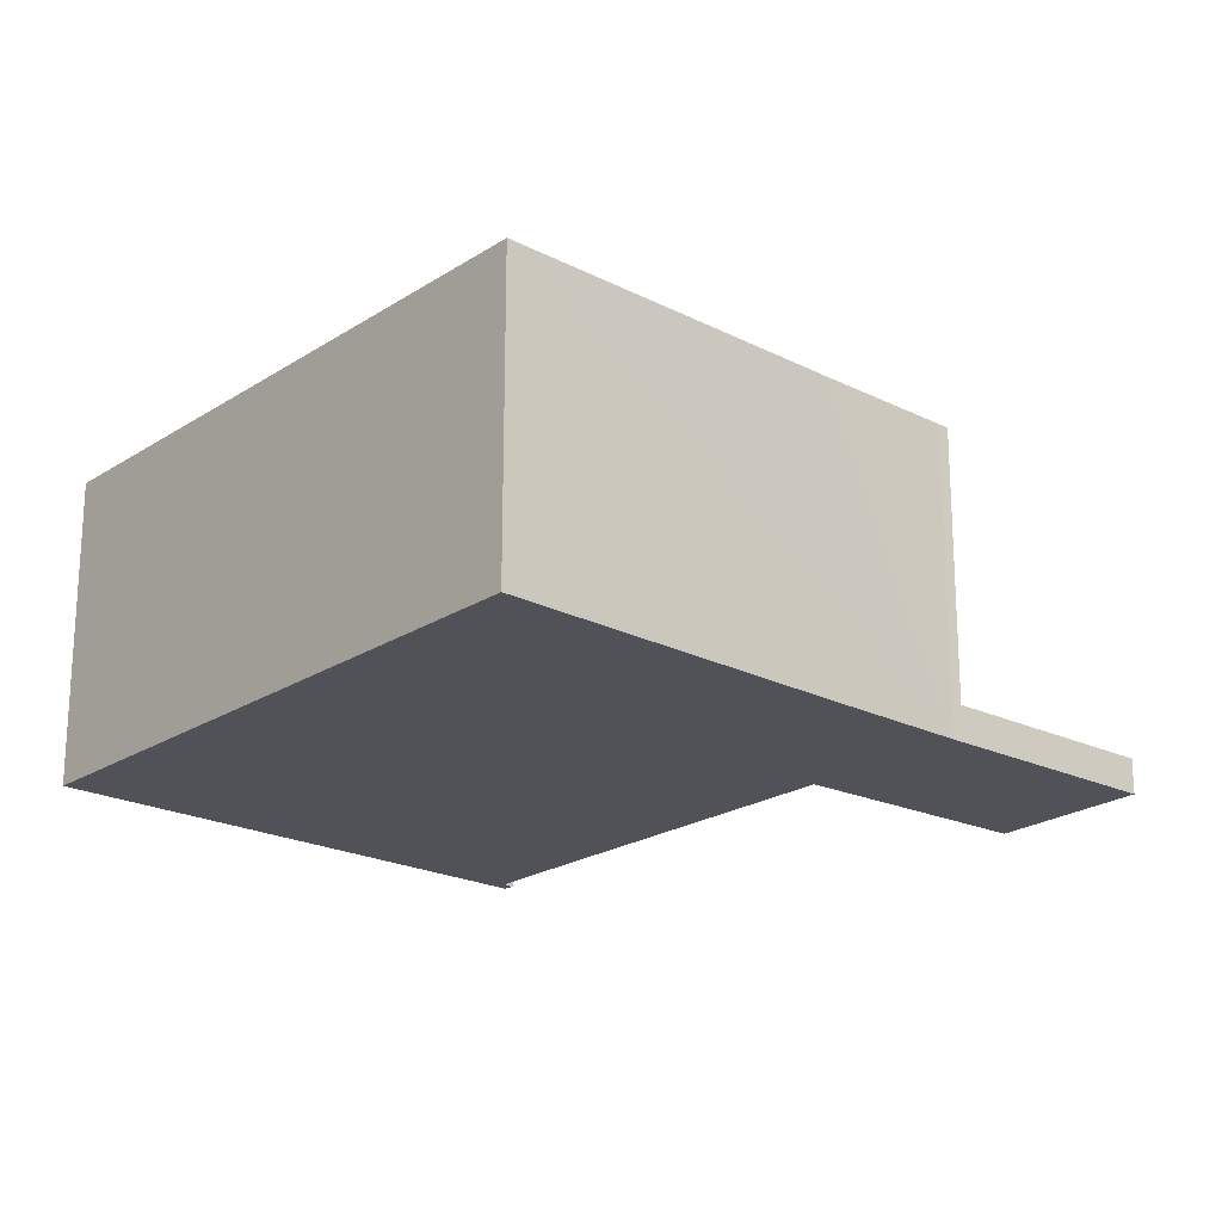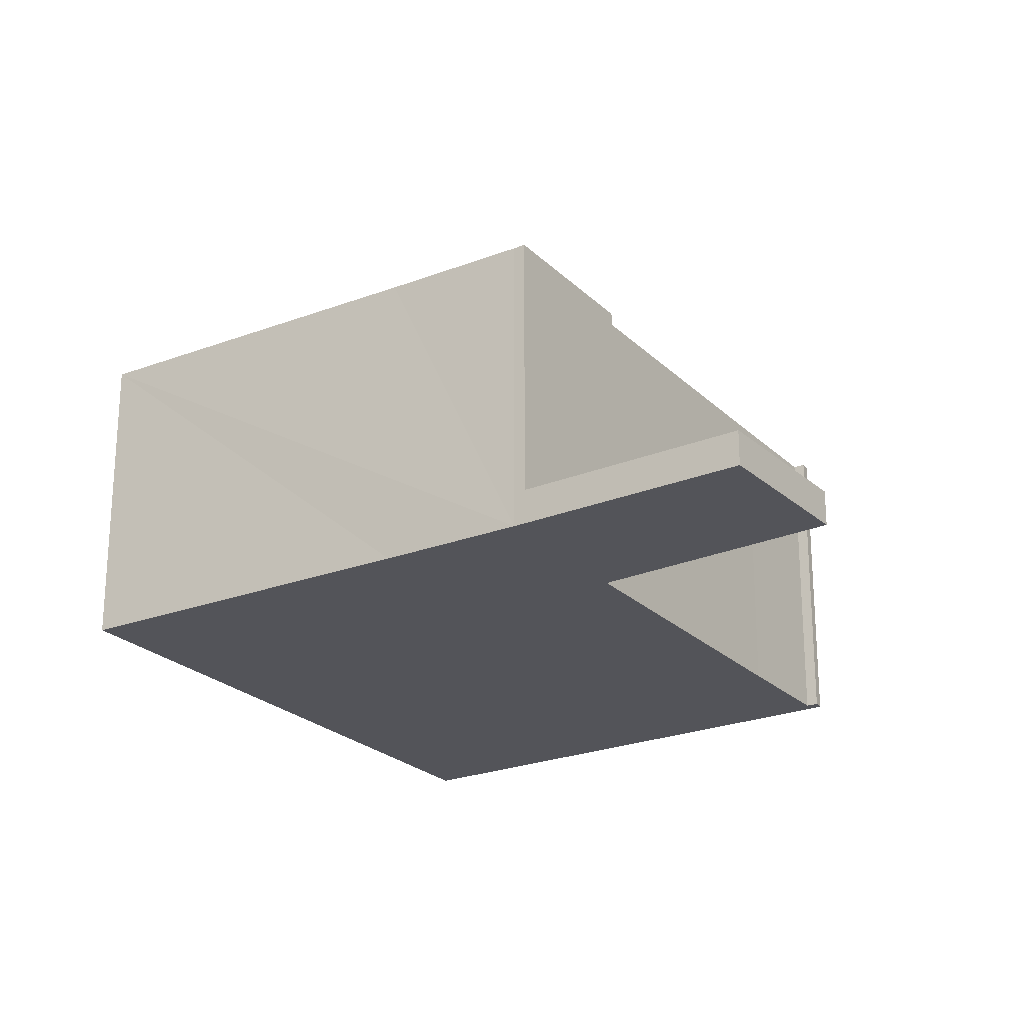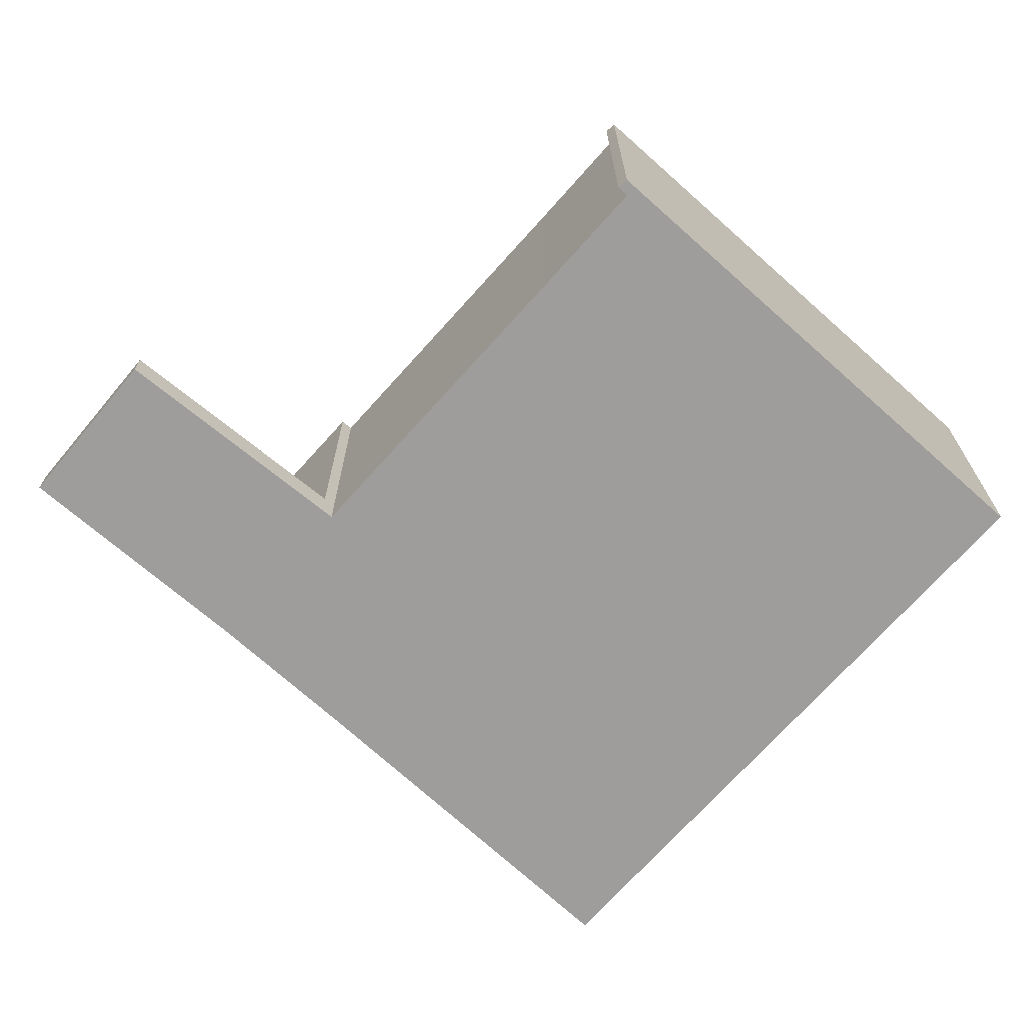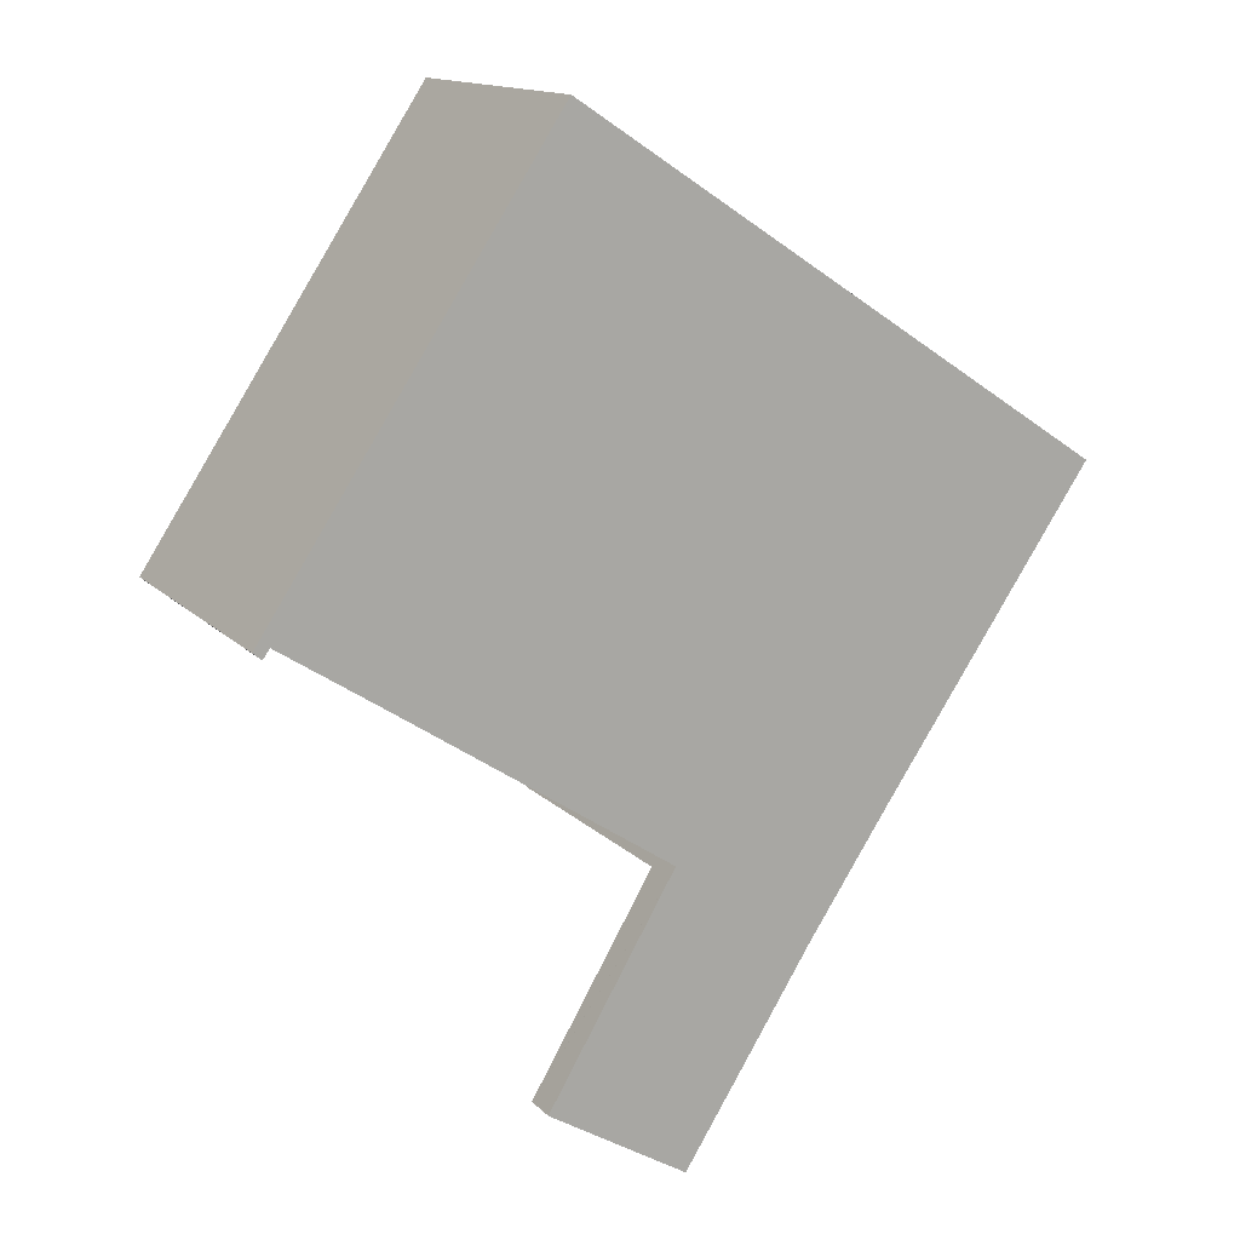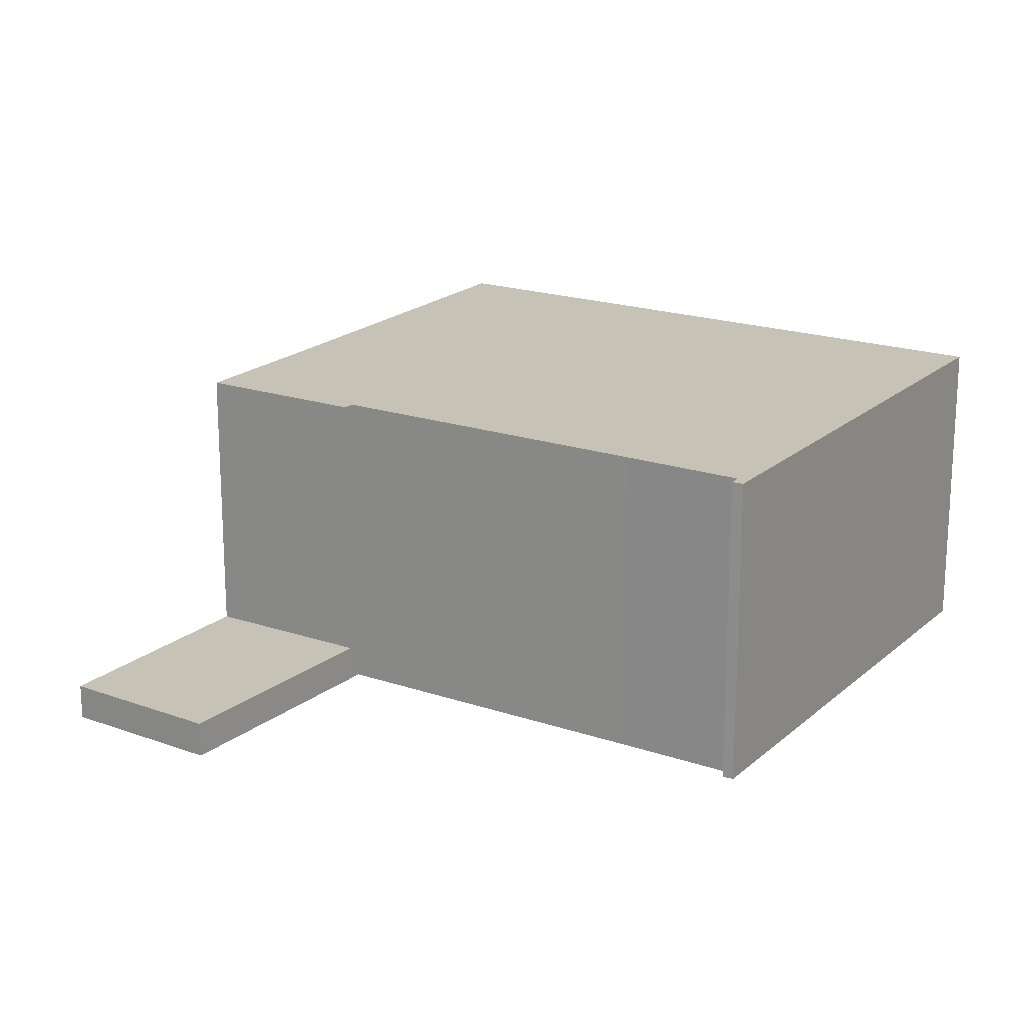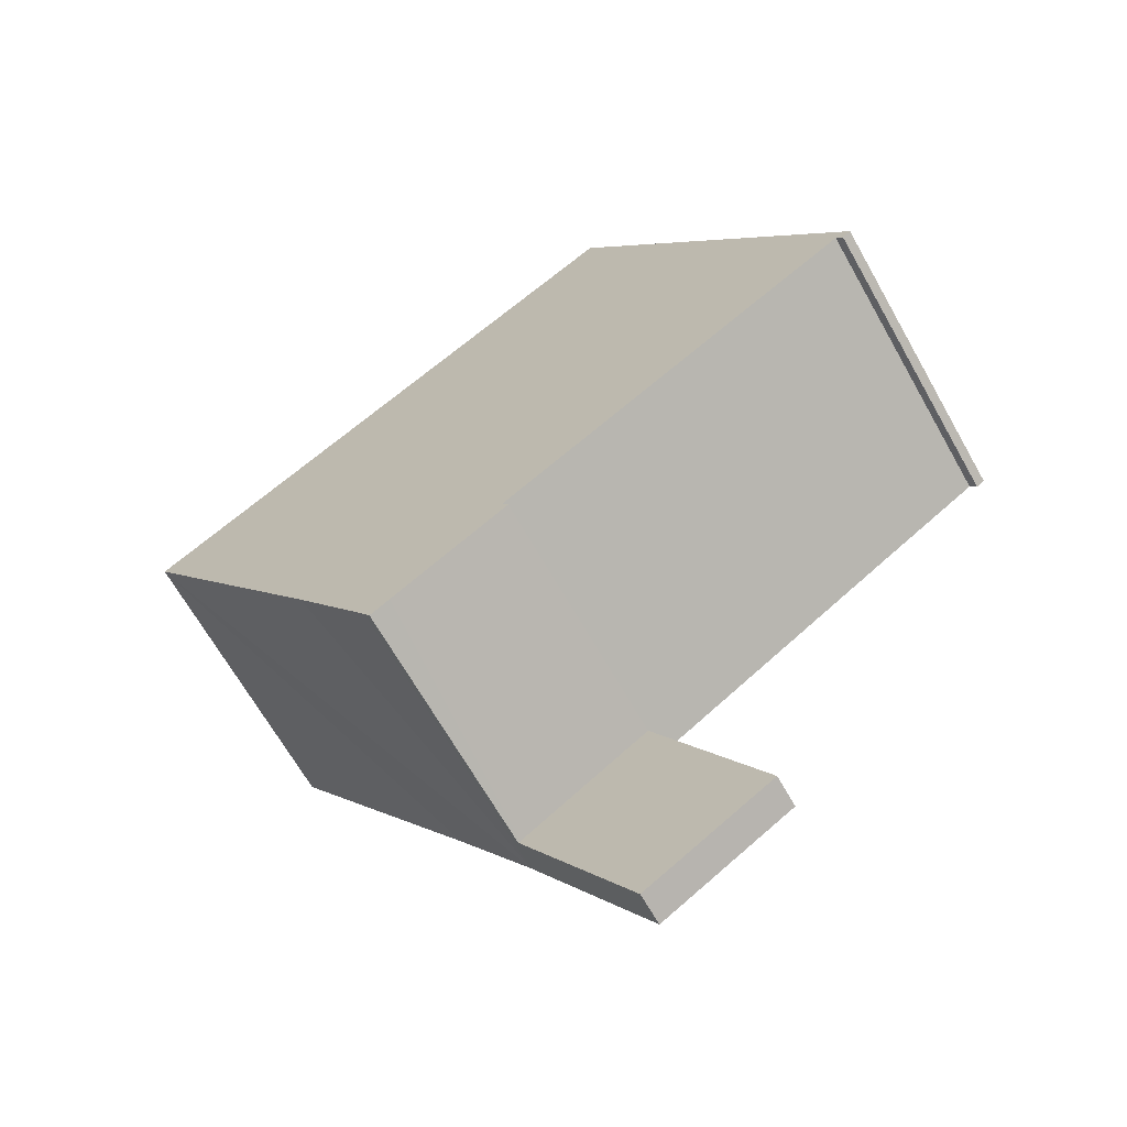
<metadata>
{"format":"obj","ext":"obj","renderer":"f3d","projection":"perspective","resolution":1024,"background":"white","views":[{"elev":-21.4,"azim":82.0,"up":"+Y"},{"elev":-23.9,"azim":156.5,"up":"+Y"},{"elev":-70.4,"azim":-98.4,"up":"+Y"},{"elev":14.1,"azim":-26.9,"up":"+Z"},{"elev":19.3,"azim":-114.0,"up":"+Y"},{"elev":-66.8,"azim":-150.5,"up":"+Z"}]}
</metadata>
<code>
v  11.4 1.046 -15.96
v  15.89 1.046 -10.5
v  12.14 1.046 -16.41
v  9.661 1.046 -14.9
v  7.922 1.046 -13.85
v  7.962 1.046 -13.78
v  15.28 1.046 -10.1
v  11.6 1.046 -7.667
v  11.6 4.695e-16 -7.667
v  15.28 6.184e-16 -10.1
v  15.89 6.431e-16 -10.5
v  12.14 1.005e-15 -16.41
v  11.4 9.773e-16 -15.96
v  9.661 9.125e-16 -14.9
v  7.922 8.478e-16 -13.85
v  7.962 8.438e-16 -13.78
v  8.739 9.171 13.22
v  0.258 9.171 -0.212
v  0 9.171 5.616e-16
v  0.278 9.171 -0.184
v  0.467 9.171 0.077
v  3.499 9.171 -1.898
v  11.78 9.171 -7.358
v  24.83 9.171 2.676
v  15.28 9.171 -10.1
v  18.55 9.171 -6.511
v  16.08 9.171 -10.19
v  15.89 9.171 -10.5
v  11.6 9.171 -7.667
v  16.08 6.241e-16 -10.19
v  18.55 3.987e-16 -6.511
v  24.83 -1.639e-16 2.676
v  0.467 -4.715e-18 0.077
v  0.258 1.298e-17 -0.212
v  0.278 1.127e-17 -0.184
v  11.78 4.505e-16 -7.358
v  3.499 1.162e-16 -1.898
v  0 0 0
v  8.739 -8.094e-16 13.22
g defaultobject
f 1 2 3
f 2 1 4
f 2 4 5
f 2 5 6
f 2 6 7
f 7 6 8
f 9 7 8
f 7 9 10
f 7 10 2
f 2 10 11
f 11 3 2
f 3 11 12
f 12 1 3
f 1 12 13
f 1 13 4
f 4 13 14
f 4 14 5
f 5 14 15
f 6 9 8
f 9 6 5
f 9 5 16
f 16 5 15
f 10 12 11
f 12 10 9
f 12 9 16
f 12 16 13
f 13 16 14
f 14 16 15
f 17 18 19
f 18 17 20
f 20 17 21
f 21 17 22
f 22 17 23
f 23 17 24
f 23 24 25
f 25 24 26
f 25 26 27
f 25 27 28
f 25 29 23
f 26 30 27
f 30 26 24
f 30 24 31
f 31 24 32
f 30 28 27
f 28 30 11
f 33 20 21
f 20 33 18
f 18 33 34
f 34 33 35
f 11 25 28
f 25 11 29
f 29 11 9
f 9 11 10
f 36 22 23
f 22 36 37
f 22 37 21
f 21 37 33
f 34 19 18
f 19 34 38
f 9 23 29
f 23 9 36
f 38 17 19
f 17 38 39
f 39 24 17
f 24 39 32
f 39 33 32
f 33 39 38
f 33 38 35
f 35 38 34
f 32 33 37
f 32 37 36
f 32 36 9
f 32 9 10
f 32 10 31
f 31 10 30
f 30 10 11

</code>
